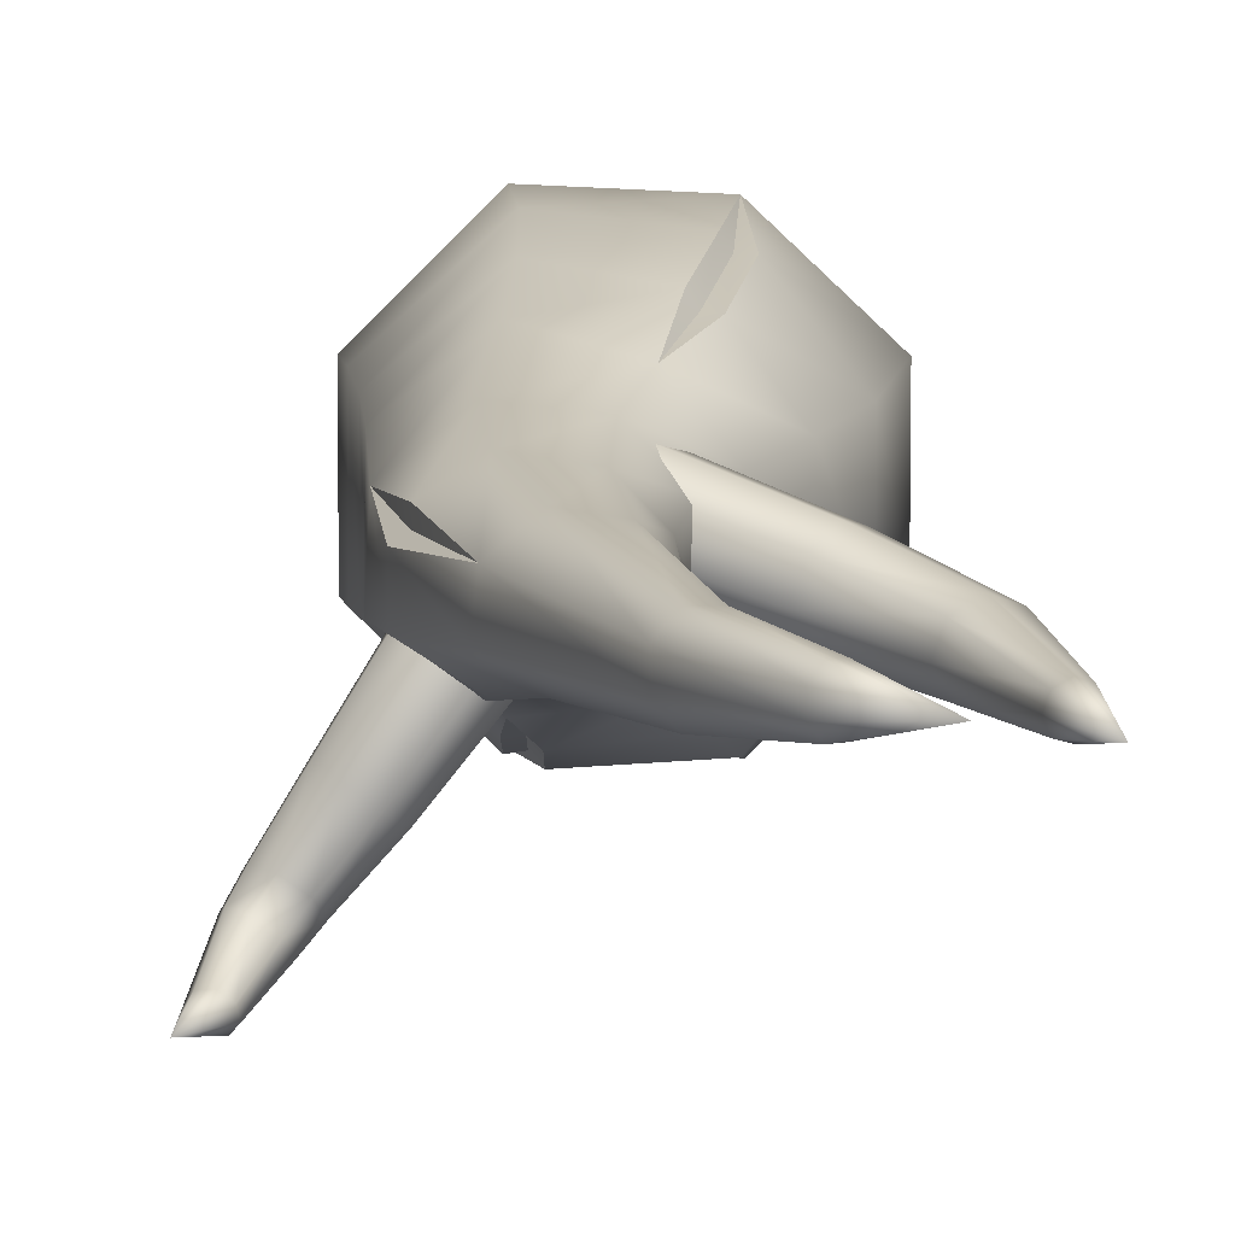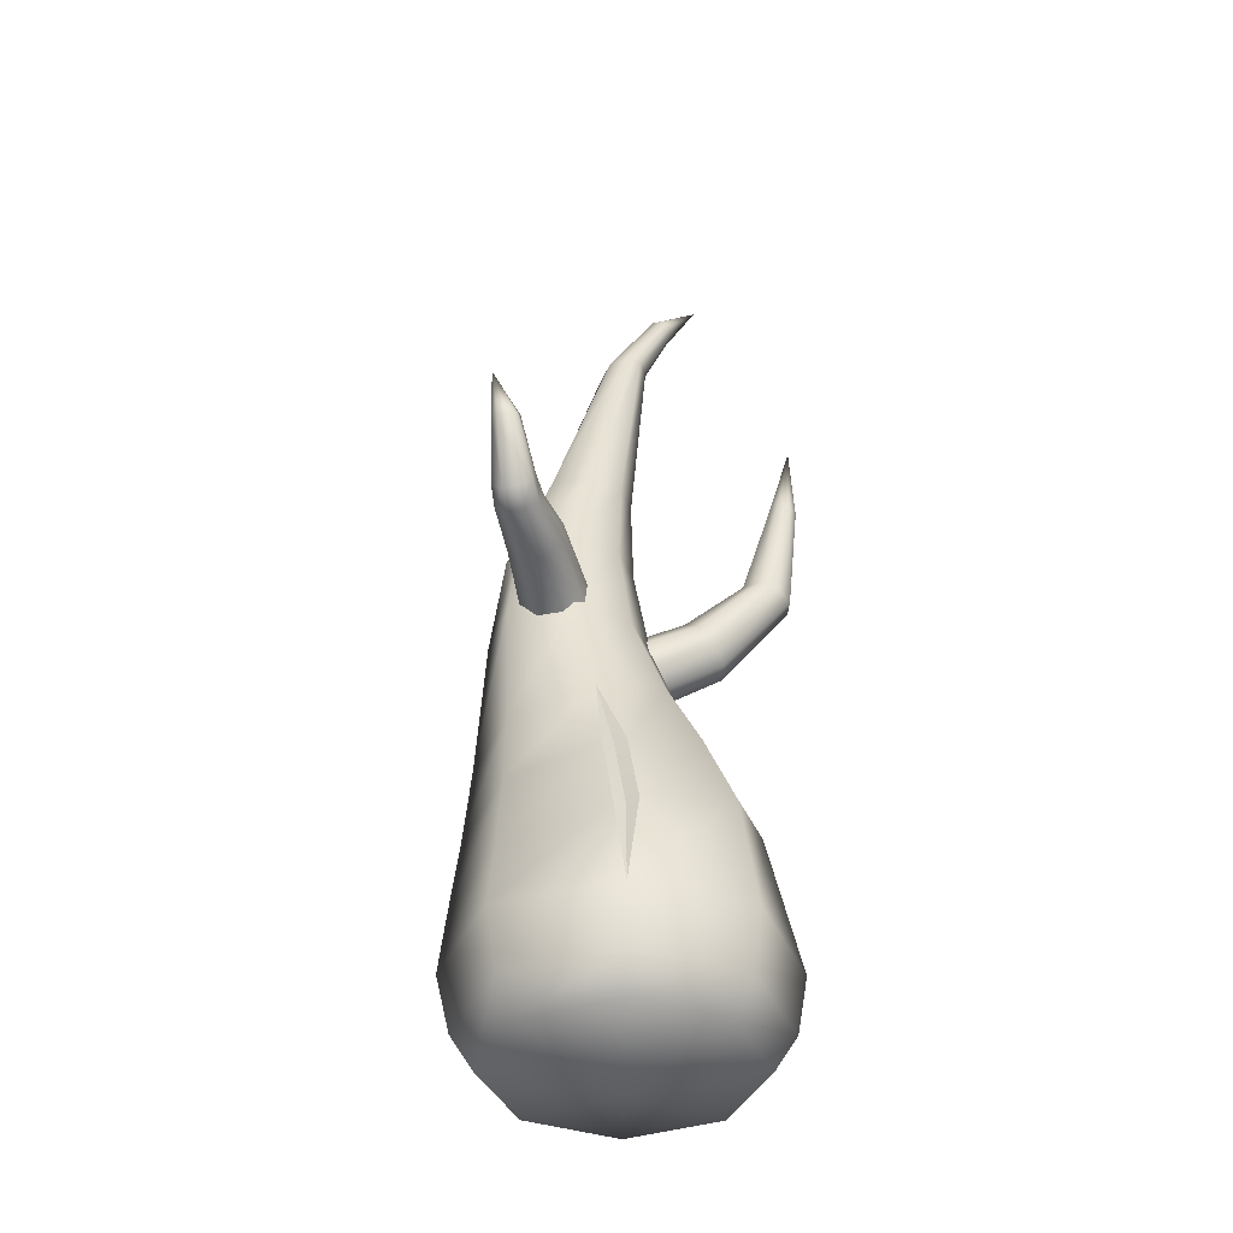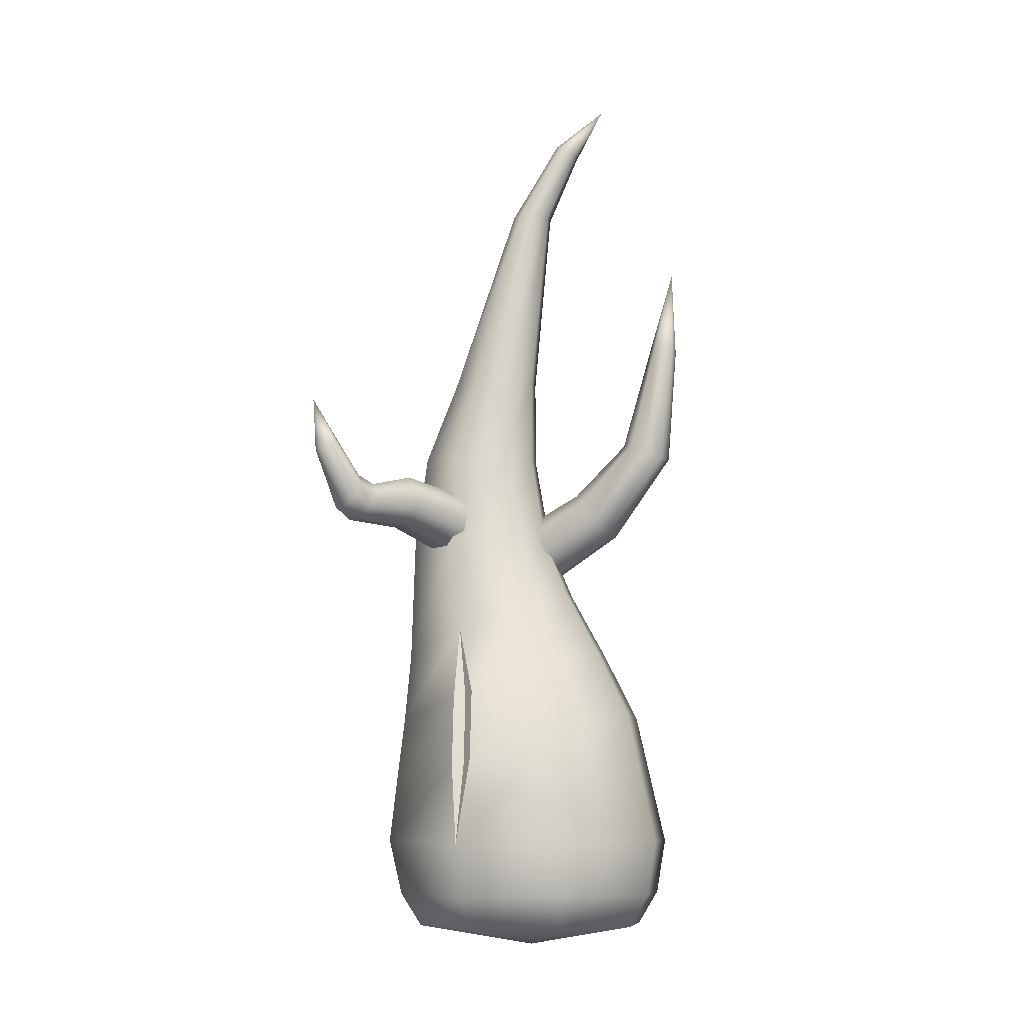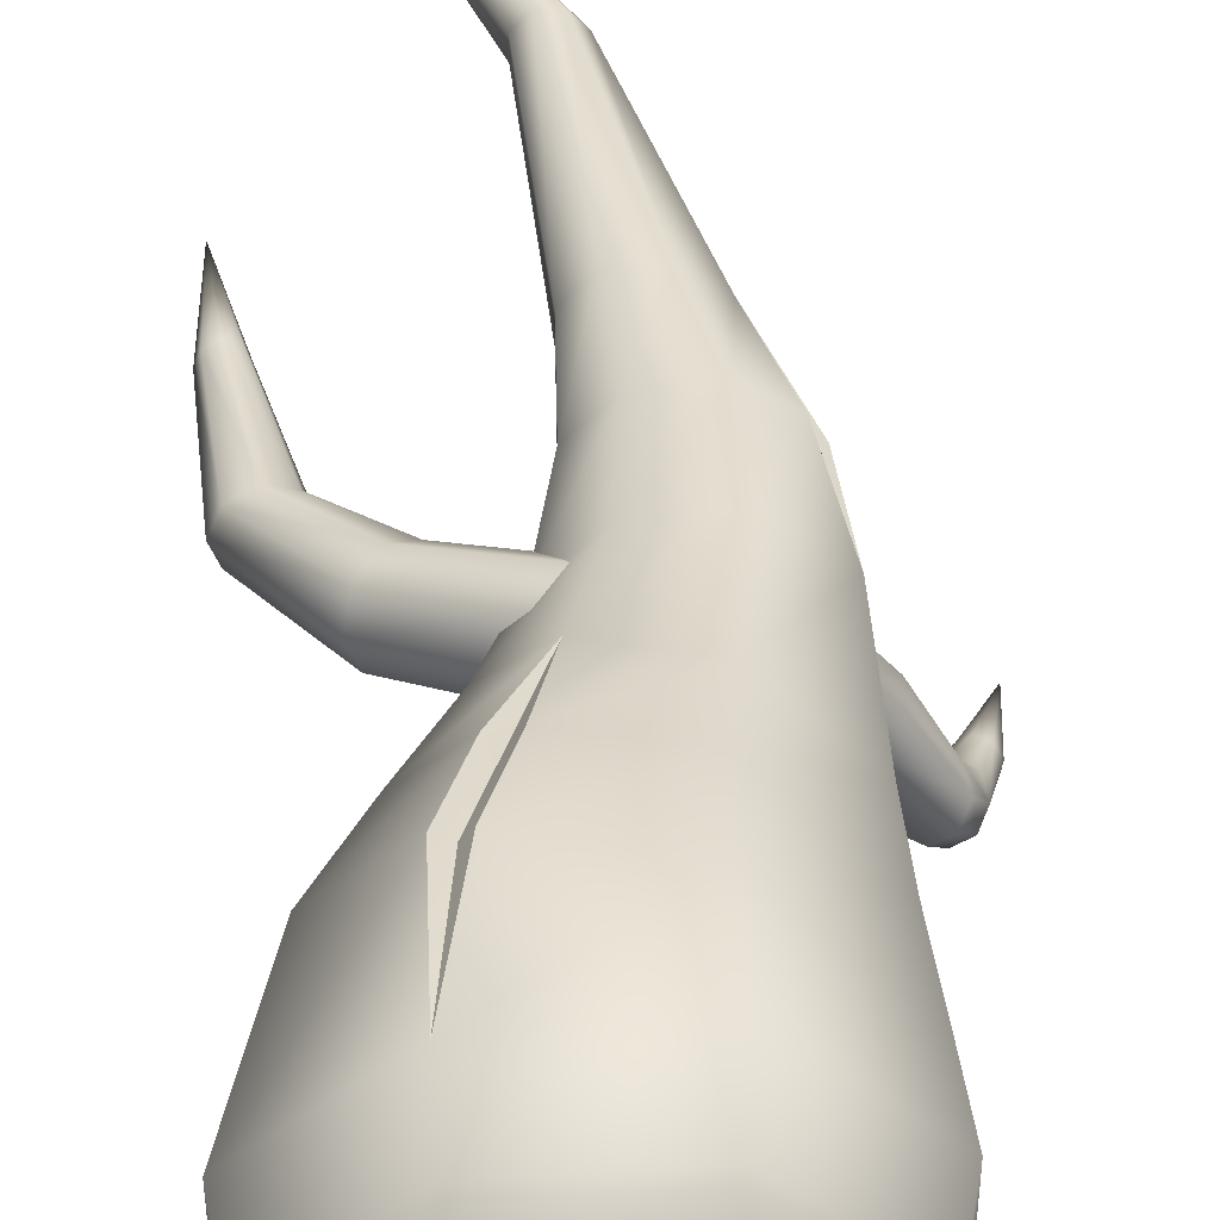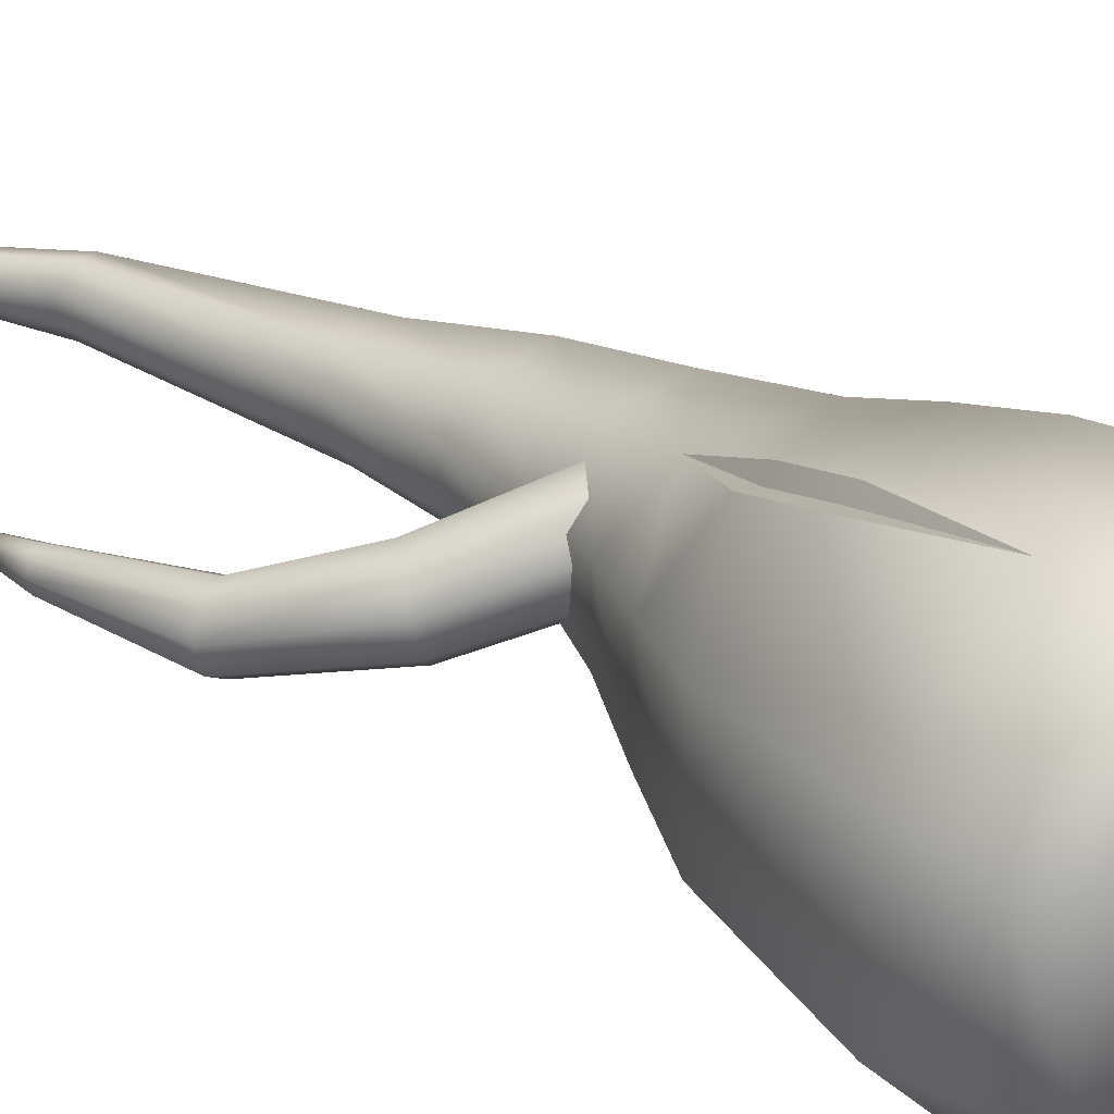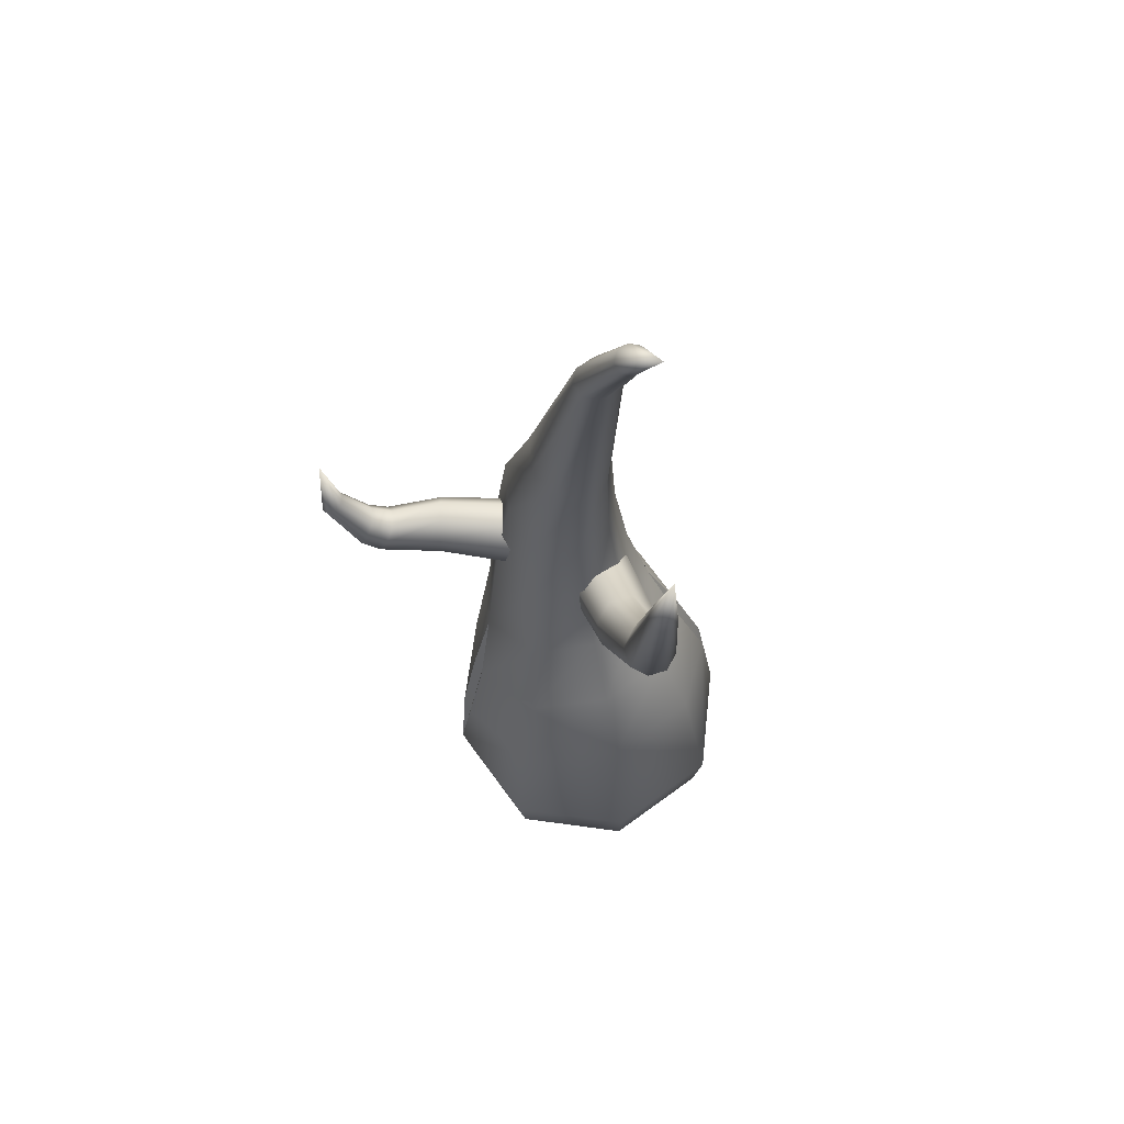
<metadata>
{"format":"obj","ext":"obj","renderer":"f3d","projection":"perspective","resolution":1024,"background":"white","views":[{"elev":7.3,"azim":178.1,"up":"+Z"},{"elev":-39.0,"azim":157.1,"up":"+Y"},{"elev":-9.6,"azim":-170.5,"up":"+Y"},{"elev":46.6,"azim":-1.5,"up":"+Z"},{"elev":27.2,"azim":-41.5,"up":"+Z"},{"elev":62.5,"azim":-126.9,"up":"+Y"}]}
</metadata>
<code>
o Tree_Bare_1_A_Color1
v -0.03128 2.216 -0.06973
v -0.06672 2.216 -0.02894
v -0.06672 2.216 0.02894
v -0.03128 2.216 0.06973
v 0.01796 2.216 0.06976
v 0.05247 2.216 0.02897
v 0.05247 2.216 -0.02897
v 0.01796 2.216 -0.06975
v 1e-06 -0.2613 -0
v 0.2455 1.623 -0.05337
v 0.3812 1.079 -0.08875
v 0.3457 1.354 -0.07292
v 0.1509 1.626 0.1152
v 0.23 1.074 0.1989
v 0.2152 1.352 0.1582
v 0.0467 1.625 0.09926
v 0.04913 1.072 0.177
v 0.06882 1.349 0.1357
v -0.01105 1.623 0.03775
v -0.05743 1.071 0.06817
v -0.01219 1.347 0.05124
v -0.01105 1.623 -0.03774
v -0.05743 1.071 -0.06817
v -0.01219 1.347 -0.05124
v 0.23 1.074 -0.1989
v 0.1509 1.626 -0.1152
v 0.2152 1.352 -0.1582
v 0.0467 1.625 -0.09925
v 0.04913 1.072 -0.177
v 0.06882 1.349 -0.1357
v -0.1532 0.4111 -0.3803
v -0.02003 0.8313 -0.2362
v -0.09387 0.6257 -0.3093
v -0.3405 0.4799 -0.1455
v -0.1302 0.8915 -0.08562
v -0.2372 0.6907 -0.1143
v -0.3405 0.4799 0.1455
v -0.1302 0.8915 0.08562
v -0.2372 0.6907 0.1143
v 0.1664 0.3153 0.4137
v 0.1936 0.7435 0.2807
v 0.1725 0.5335 0.3538
v 0.4194 0.2489 0.1786
v 0.3847 0.679 0.1289
v 0.3975 0.4679 0.1574
v 0.4194 0.2489 -0.1786
v 0.3847 0.679 -0.1289
v 0.3975 0.4679 -0.1574
v -0.02776 0.971 0.1278
v -0.02965 0.9184 0.0659
v -0.003875 0.9184 -0.01078
v 0.03509 0.971 -0.05918
v 0.06483 1.047 -0.04978
v 0.06725 1.1 0.0123
v 0.04121 1.1 0.08975
v 0.001722 1.047 0.138
v -0.4714 1.701 -0.08131
v -0.4431 1.709 -0.09594
v -0.4325 1.709 -0.1273
v -0.4464 1.701 -0.1559
v -0.4754 1.69 -0.1646
v -0.5022 1.683 -0.1494
v -0.5122 1.683 -0.1197
v -0.4999 1.69 -0.09163
v -0.4591 1.339 -0.04403
v -0.4818 1.326 -0.0958
v -0.4634 1.326 -0.1504
v -0.4139 1.339 -0.1783
v -0.36 1.359 -0.1623
v -0.3341 1.373 -0.1095
v -0.3535 1.373 -0.05158
v -0.4062 1.359 -0.02473
v -0.2382 1.174 0.04867
v -0.1901 1.217 0.01001
v -0.166 1.217 -0.06152
v -0.1811 1.174 -0.1211
v -0.225 1.118 -0.1334
v -0.2711 1.079 -0.0941
v -0.2938 1.079 -0.02643
v -0.2807 1.118 0.03244
v 0.1416 -0.1977 -0.3431
v 0.342 -0.1977 -0.1421
v 0.342 -0.1977 0.1421
v 0.1416 -0.1977 0.3431
v -0.1416 -0.1977 0.3431
v -0.342 -0.1977 0.1421
v -0.342 -0.1977 -0.1421
v -0.1416 -0.1977 -0.3431
v 0.3306 1.162 -0.06928
v 0.4462 1.137 -0.2552
v 0.2826 1.219 -0.0942
v 0.4105 1.091 -0.2834
v 0.2196 1.219 -0.1397
v 0.359 1.091 -0.3206
v 0.1809 1.162 -0.1774
v 0.321 1.137 -0.3456
v 0.1895 1.085 -0.1863
v 0.319 1.203 -0.3443
v 0.2382 1.032 -0.1625
v 0.4077 1.25 -0.2783
v 0.2984 1.032 -0.119
v 0.4456 1.203 -0.2529
v 0.3364 1.085 -0.08033
v 0.355 1.25 -0.3164
v 0.5353 1.327 -0.5727
v 0.5514 1.311 -0.593
v 0.5784 1.299 -0.5944
v 0.6013 1.299 -0.5779
v 0.5943 1.327 -0.5302
v 0.566 1.339 -0.5271
v 0.5414 1.339 -0.5449
v 0.6085 1.311 -0.5518
v 0.4813 1.156 -0.5305
v 0.4437 1.125 -0.4878
v 0.5164 1.127 -0.523
v 0.4822 1.093 -0.4793
v 0.5245 1.232 -0.4531
v 0.4919 1.21 -0.4031
v 0.428 1.173 -0.4707
v 0.4673 1.199 -0.5146
v 0.4841 1.232 -0.4822
v 0.4469 1.21 -0.4356
v 0.553 1.127 -0.4965
v 0.5223 1.093 -0.4503
v 0.5312 1.173 -0.3962
v 0.5605 1.199 -0.4473
v 0.5712 1.156 -0.4656
v 0.5425 1.125 -0.4165
v 0.2329 1.632 0.04798
v 0.3719 1.07 0.08499
v 0.3155 1.354 0.09261
v 0.3457 1.354 0.03739
v 0.3167 1.349 0.0574
v -0.1756 0.4193 0.3522
v -0.1191 0.4009 0.3839
v -0.14 0.4041 0.3526
v -0.01397 0.839 0.2269
v -0.1153 0.6354 0.2801
v -0.06039 0.6141 0.3149
v -0.08164 0.6157 0.2826
v 0.192 0.7538 -0.2693
v 0.1921 0.3085 -0.3899
v 0.1312 0.3258 -0.41
v 0.1557 0.3124 -0.3838
v 0.1988 0.5258 -0.3309
v 0.1375 0.5456 -0.3479
v 0.1619 0.5287 -0.324
v 0.4016 -0.09636 -0.1669
v 0.4382 0.0732 -0.1836
v 0.4382 0.0732 0.1836
v 0.4016 -0.09635 0.1669
v 0.1804 0.07301 0.4397
v 0.1663 -0.09635 0.4029
v -0.4016 -0.09636 0.1669
v -0.4287 0.07164 0.1789
v -0.4287 0.07165 -0.1789
v -0.4016 -0.09634 -0.1669
v -0.1788 0.07236 -0.4349
v -0.1663 -0.09635 -0.4029
v 0.1627 -0.1043 -0.3938
v 0.1722 0.06481 -0.4249
v -0.1626 -0.1043 0.3938
v -0.1696 0.06457 0.4228
v -0.503 1.951 -0.1232
v -0.09899 2.472 -0.01823
v -0.09899 2.472 0.01824
v -0.1175 2.461 0.0439
v -0.1439 2.445 0.04389
v -0.1629 2.433 0.01822
v -0.1629 2.433 -0.01822
v -0.1439 2.445 -0.04388
v -0.1175 2.461 -0.0439
v -0.2548 2.596 0
v 0.6164 1.468 -0.5615
f 35 38 20 23
f 44 47 11 130
f 141 32 29 25
f 32 35 23 29
f 32 141 146 33
f 42 139 135 40
f 161 158 31 143
f 38 137 17 20
f 153 162 85 84
f 154 157 87 86
f 155 163 134 37
f 163 152 40 135
f 151 153 84 83
f 156 155 37 34
f 145 48 46 142
f 10 26 8 7
f 26 28 1 8
f 19 16 4 3
f 16 13 5 4
f 28 22 2 1
f 22 19 3 2
f 131 15 14 130
f 160 148 82 81
f 150 149 46 43
f 158 156 34 31
f 159 160 81 88
f 129 10 7 6
f 152 150 43 40
f 162 154 86 85
f 144 161 143
f 26 10 12 27
f 27 12 11 25
f 129 13 15 131
f 41 44 130 14
f 13 129 6 5
f 12 132 130 11
f 13 16 18 15
f 15 18 17 14
f 16 19 21 18
f 18 21 20 17
f 19 22 24 21
f 21 24 23 20
f 22 28 30 24
f 24 30 29 23
f 28 26 27 30
f 30 27 25 29
f 10 129 132 12
f 141 47 48 145
f 35 32 33 36
f 36 33 31 34
f 38 35 36 39
f 39 36 34 37
f 137 41 14 17
f 41 137 139 42
f 137 38 39 138
f 138 39 37 134
f 44 41 42 45
f 45 42 40 43
f 47 44 45 48
f 48 45 43 46
f 47 141 25 11
f 33 146 143 31
f 157 159 88 87
f 65 64 63 66
f 70 59 58 71
f 66 63 62 67
f 79 66 67 78
f 71 58 57 72
f 72 57 64 65
f 78 67 68 77
f 56 73 80 49
f 52 77 76 53
f 75 70 71 74
f 80 65 66 79
f 51 78 77 52
f 73 72 65 80
f 68 61 60 69
f 69 60 59 70
f 67 62 61 68
f 74 71 72 73
f 50 79 78 51
f 54 75 74 55
f 77 68 69 76
f 76 69 70 75
f 49 80 79 50
f 55 74 73 56
f 53 76 75 54
f 9 81 82
f 9 82 83
f 9 83 84
f 9 84 85
f 9 85 86
f 9 86 87
f 9 87 88
f 9 88 81
f 103 90 102 89
f 97 96 94 99
f 91 100 104 93
f 101 92 90 103
f 95 98 96 97
f 113 106 107 115
f 99 94 92 101
f 93 104 98 95
f 127 112 109 126
f 120 105 106 113
f 123 108 112 127
f 126 109 110 117
f 115 107 108 123
f 121 111 105 120
f 117 110 111 121
f 89 102 100 91
f 92 124 128 90
f 104 122 119 98
f 94 116 124 92
f 90 128 125 102
f 102 125 118 100
f 100 118 122 104
f 96 114 116 94
f 120 113 114 119
f 113 115 116 114
f 115 123 124 116
f 126 117 118 125
f 117 121 122 118
f 121 120 119 122
f 123 127 128 124
f 127 126 125 128
f 98 119 114 96
f 129 131 133
f 129 133 132
f 131 130 133
f 133 130 132
f 141 145 147
f 141 147 146
f 145 142 144 147
f 147 144 143 146
f 139 137 140
f 140 137 138
f 135 139 140 136
f 136 140 138 134
f 163 135 136
f 142 161 144
f 163 136 134
f 149 161 142 46
f 149 150 151 148
f 150 152 153 151
f 155 156 157 154
f 156 158 159 157
f 161 149 148 160
f 154 162 163 155
f 160 159 158 161
f 152 163 162 153
f 148 151 83 82
f 58 59 164
f 60 61 164
f 63 64 164
f 62 63 164
f 61 62 164
f 57 58 164
f 59 60 164
f 64 57 164
f 6 7 165 166
f 4 5 167 168
f 2 3 169 170
f 8 1 171 172
f 7 8 172 165
f 5 6 166 167
f 3 4 168 169
f 1 2 170 171
f 171 170 173
f 169 168 173
f 167 166 173
f 165 172 173
f 172 171 173
f 170 169 173
f 168 167 173
f 166 165 173
f 107 106 174
f 112 108 174
f 111 110 174
f 108 107 174
f 106 105 174
f 109 112 174
f 105 111 174
f 110 109 174

</code>
